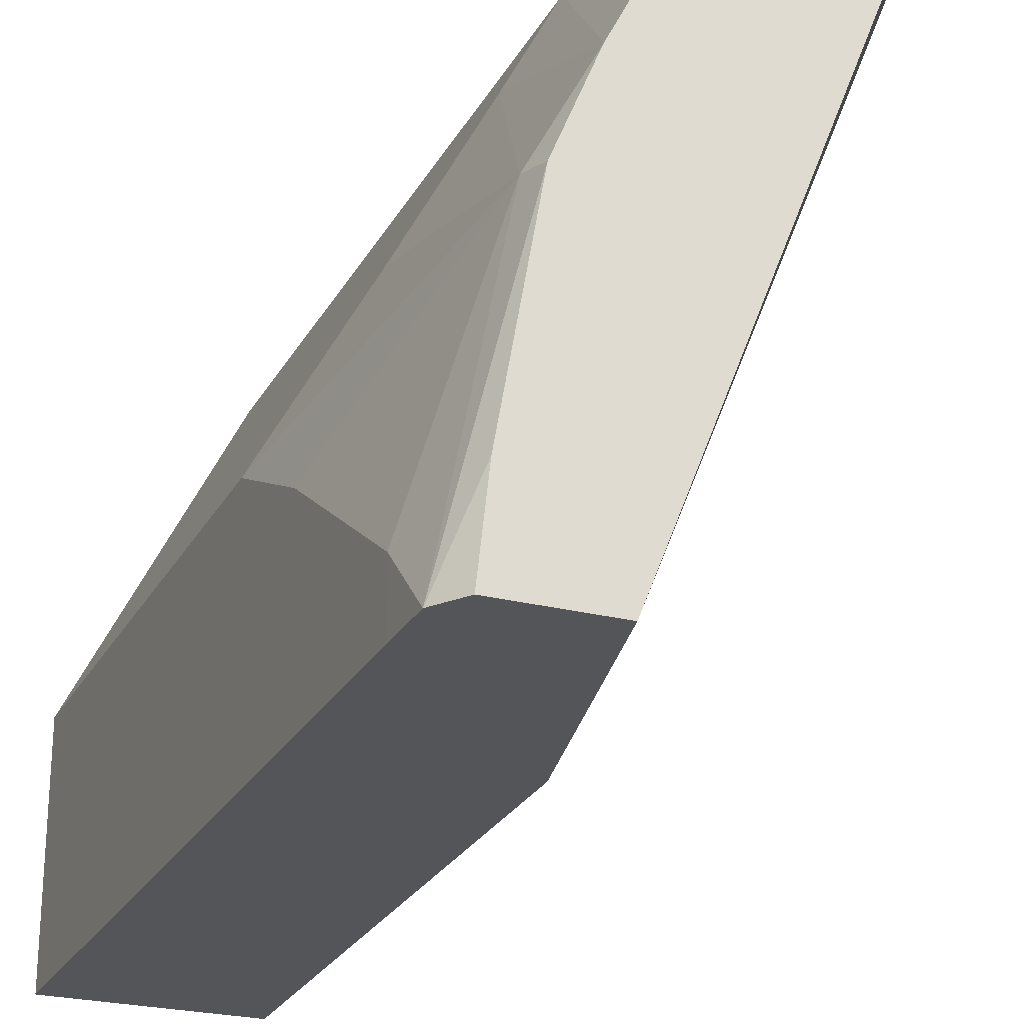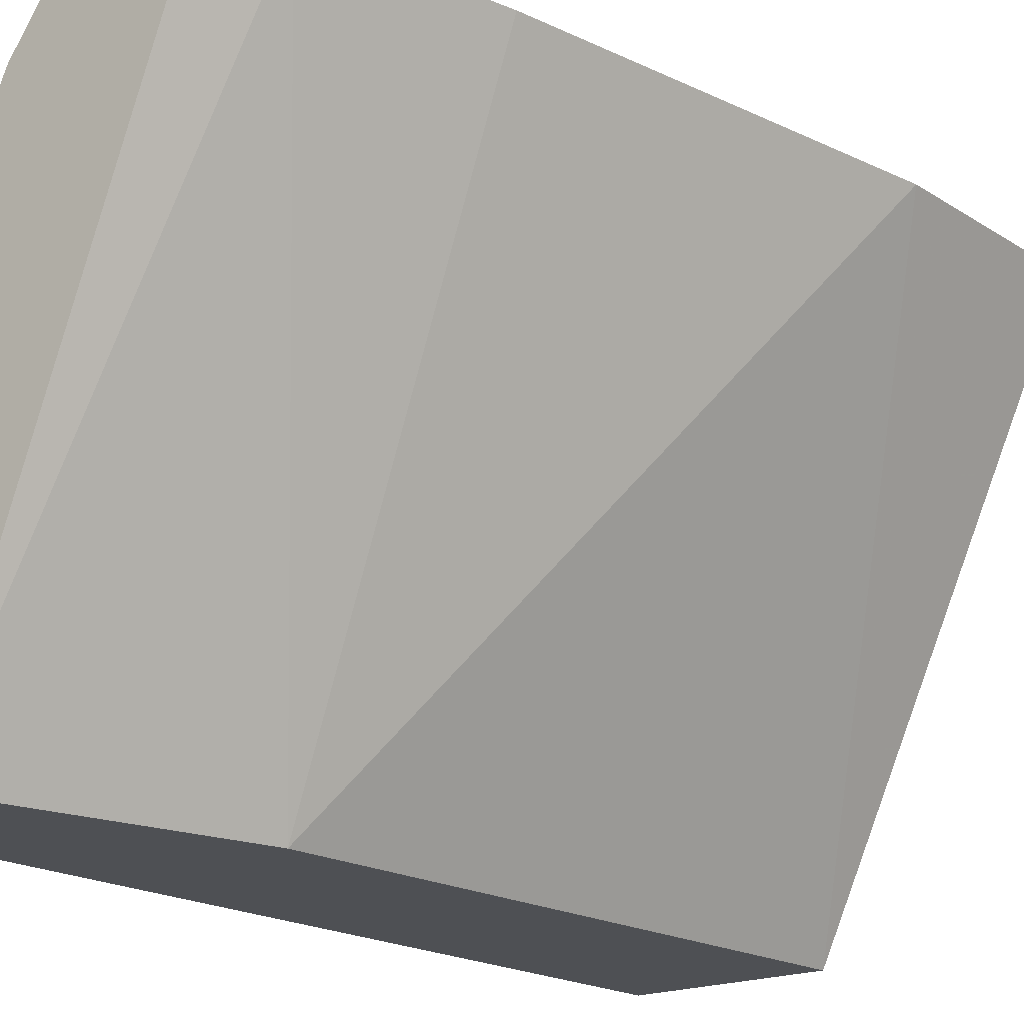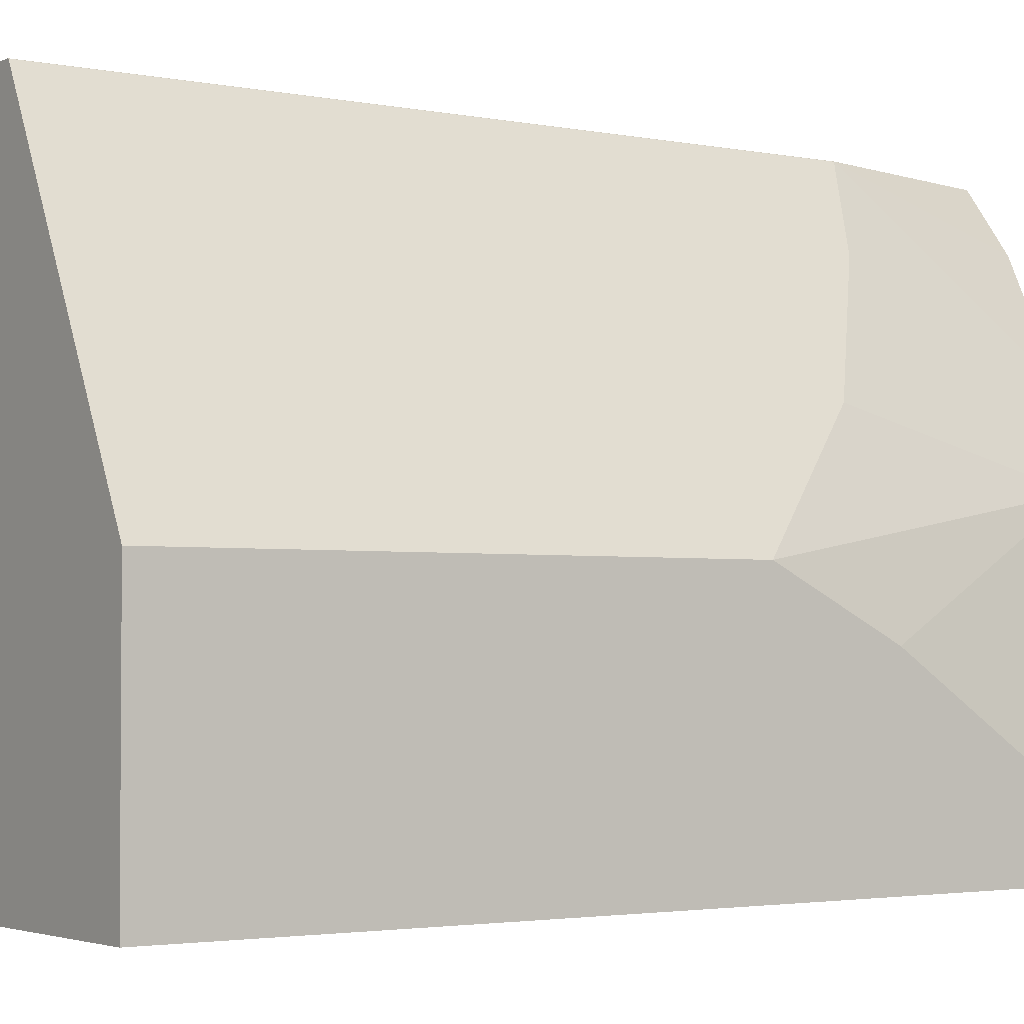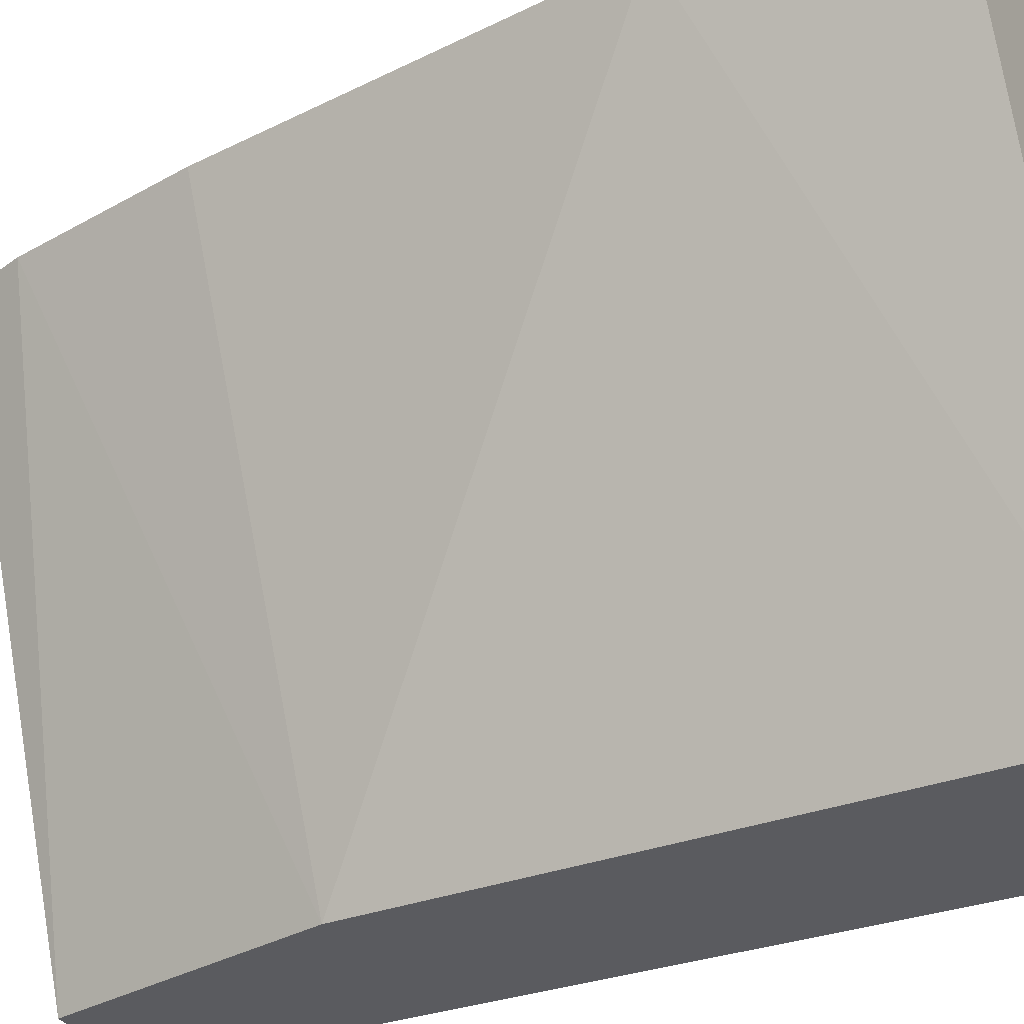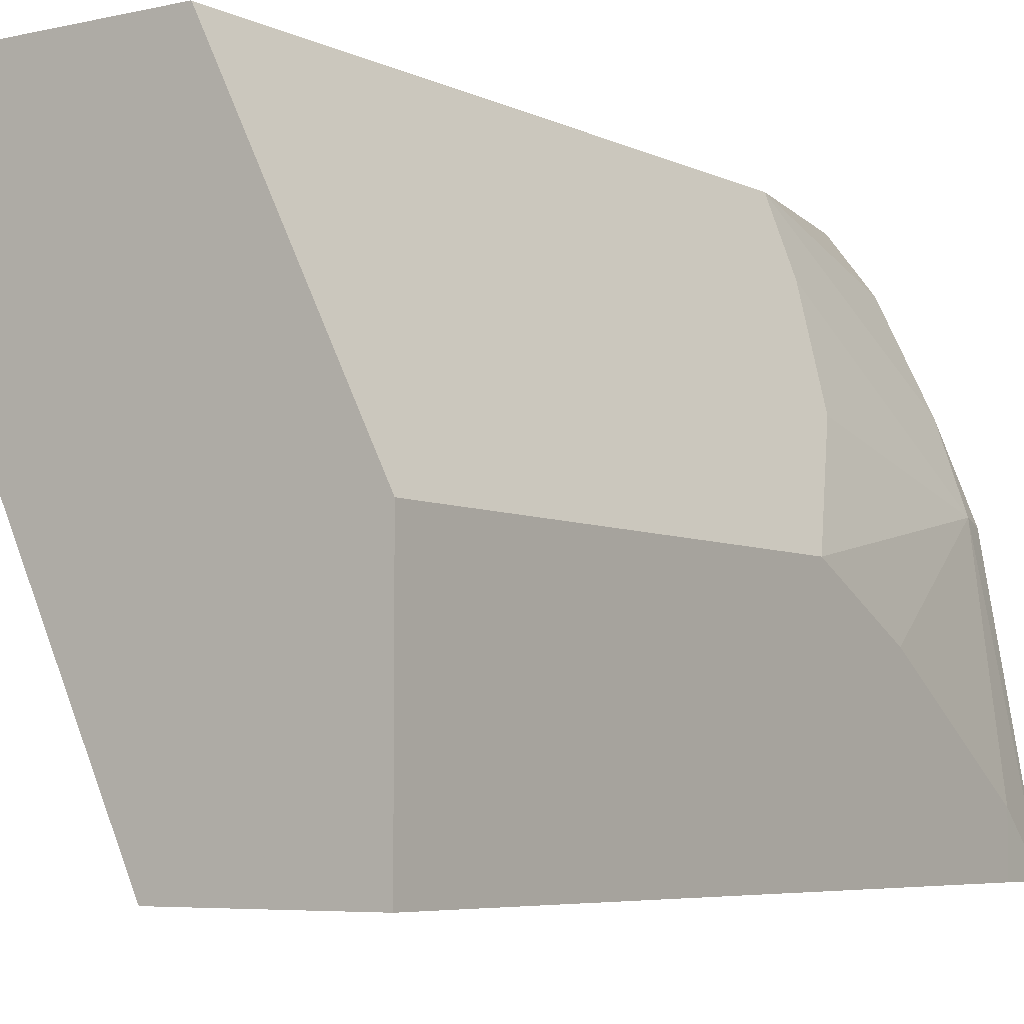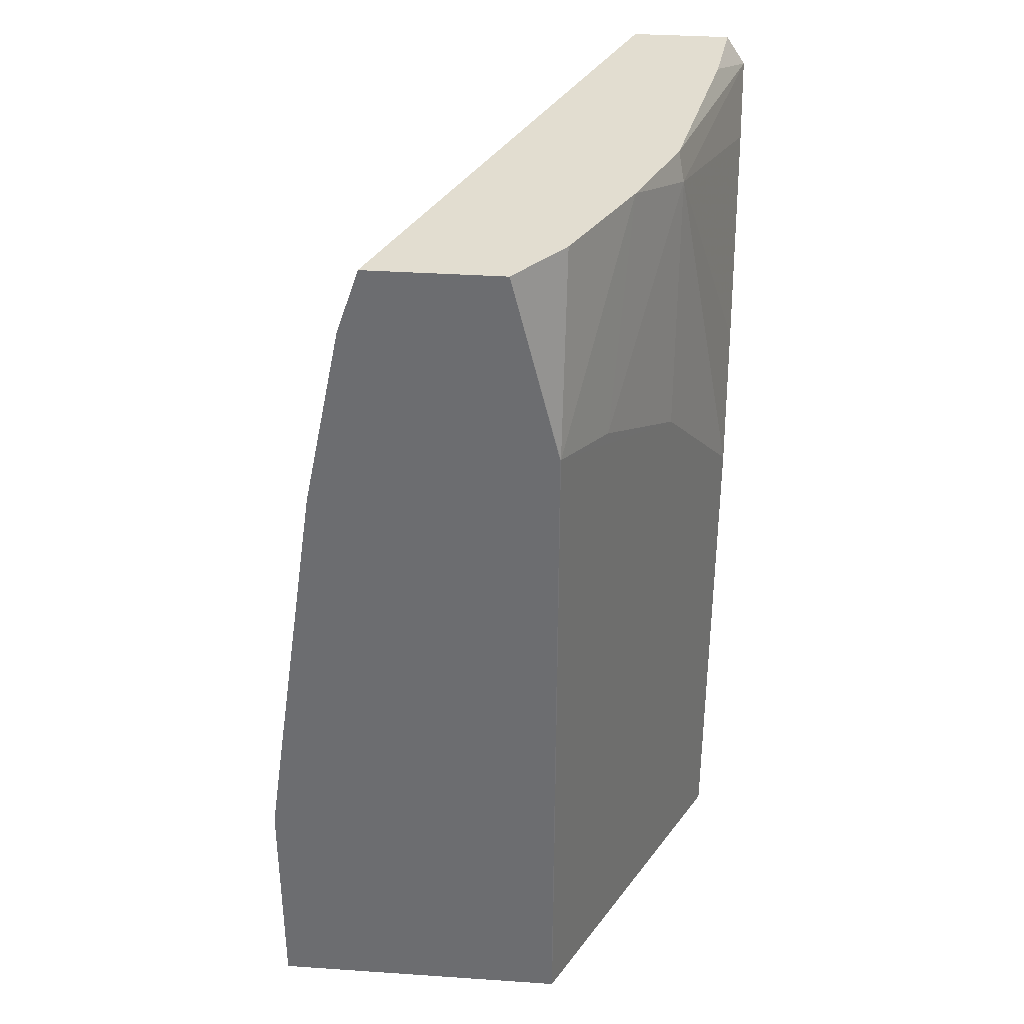
<metadata>
{"format":"obj","ext":"obj","renderer":"f3d","projection":"perspective","resolution":1024,"background":"white","views":[{"elev":-24.8,"azim":157.3,"up":"+Z"},{"elev":-18.8,"azim":-140.2,"up":"+Z"},{"elev":-2.6,"azim":54.7,"up":"+Z"},{"elev":-33.0,"azim":-63.9,"up":"+Z"},{"elev":-5.6,"azim":34.9,"up":"+Z"},{"elev":35.3,"azim":5.1,"up":"+Y"}]}
</metadata>
<code>
v 0.4487 0.733 0.3341
v 0.477 0.733 0.2981
v 0.3693 0.733 0.3341
v 0.4766 0.6203 0.3341
v 0.477 0.6201 0.3339
v 0.4889 0.733 0.2743
v 0.5008 0.733 0.0003882
v 0.3561 0.6941 0.3341
v 0.4766 0.1973 0.3341
v 0.4889 0.5963 0.3101
v 0.5366 0.5724 0.2146
v 0.5008 0.6082 0.2862
v 0.51 0.733 0.2321
v 0.477 0.1973 0.3339
v 0.4835 0.1973 0.321
v 0.5606 0.733 0.0003882
v 0.4651 0.5724 0.0003882
v 0.3335 0.5839 0.3341
v 0.2978 0.1973 0.3341
v 0.5724 0.5008 0.1431
v 0.4889 0.1973 0.3101
v 0.5366 0.7155 0.1789
v 0.5331 0.733 0.1754
v 0.5547 0.733 0.05324
v 0.5723 0.7154 0.0003882
v 0.4563 0.1973 0.0003882
v 0.2978 0.3336 0.3341
v 0.5724 0.5724 0.1073
v 0.5724 0.1973 0.1431
v 0.5724 0.6797 0.0358
v 0.5724 0.6797 0.0003882
v 0.5724 0.1973 0.0003882
f 11 22 12
f 11 20 22
f 10 29 20
f 10 21 29
f 10 15 21
f 9 32 29
f 9 15 14
f 9 29 21
f 9 26 32
f 12 22 13
f 9 19 26
f 10 20 11
f 13 22 23
f 22 30 25
f 17 26 27
f 17 27 18
f 19 27 26
f 20 28 22
f 20 29 32
f 20 32 31
f 20 31 30
f 20 30 28
f 22 25 23
f 22 28 30
f 23 25 24
f 25 30 31
f 8 17 18
f 16 24 25
f 7 17 8
f 9 21 15
f 7 32 26
f 7 26 17
f 1 2 6
f 1 6 13
f 1 23 24
f 1 24 16
f 1 16 7
f 1 7 3
f 1 3 8
f 1 8 18
f 1 18 27
f 1 27 19
f 1 19 9
f 1 9 4
f 1 4 5
f 1 13 23
f 2 5 6
f 1 5 2
f 7 25 31
f 5 15 10
f 5 14 15
f 5 13 6
f 7 16 25
f 5 11 12
f 3 7 8
f 5 12 13
f 4 9 14
f 7 31 32
f 4 14 5
f 5 10 11

</code>
